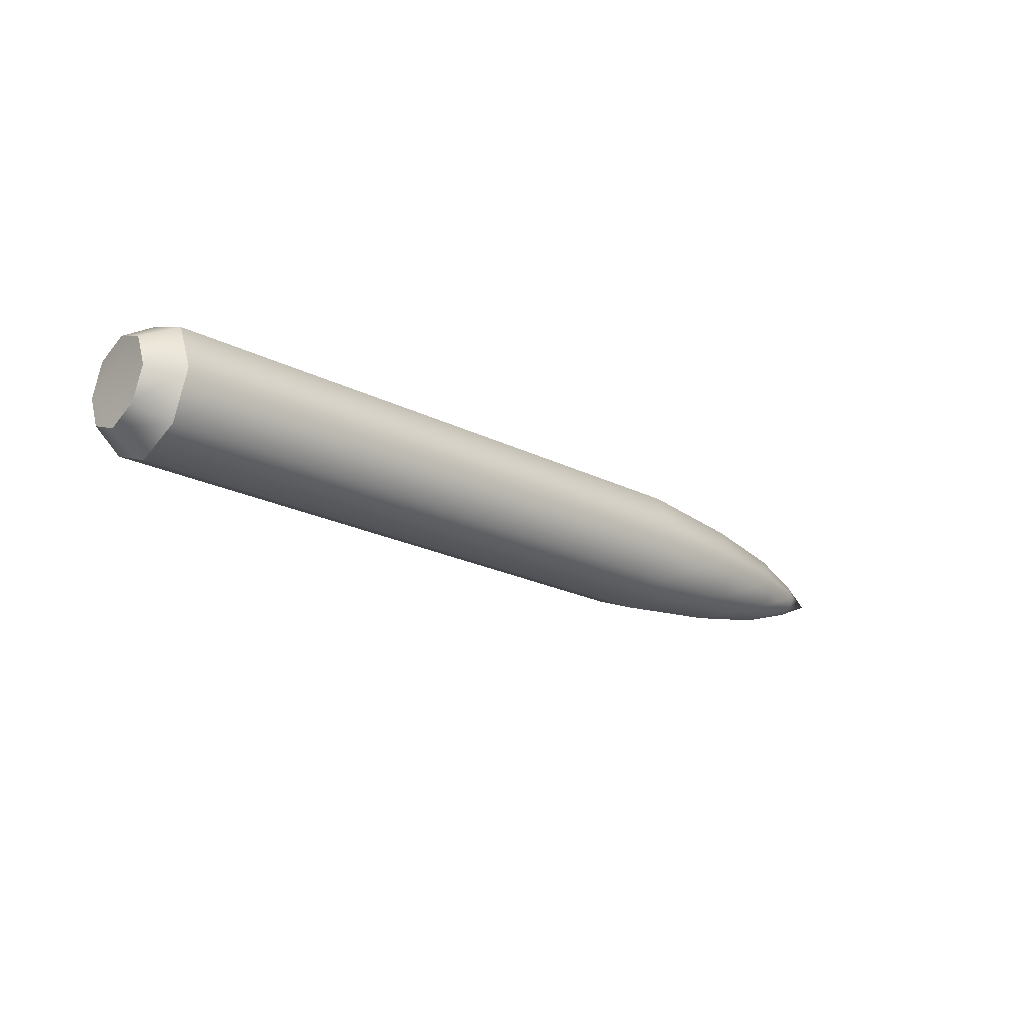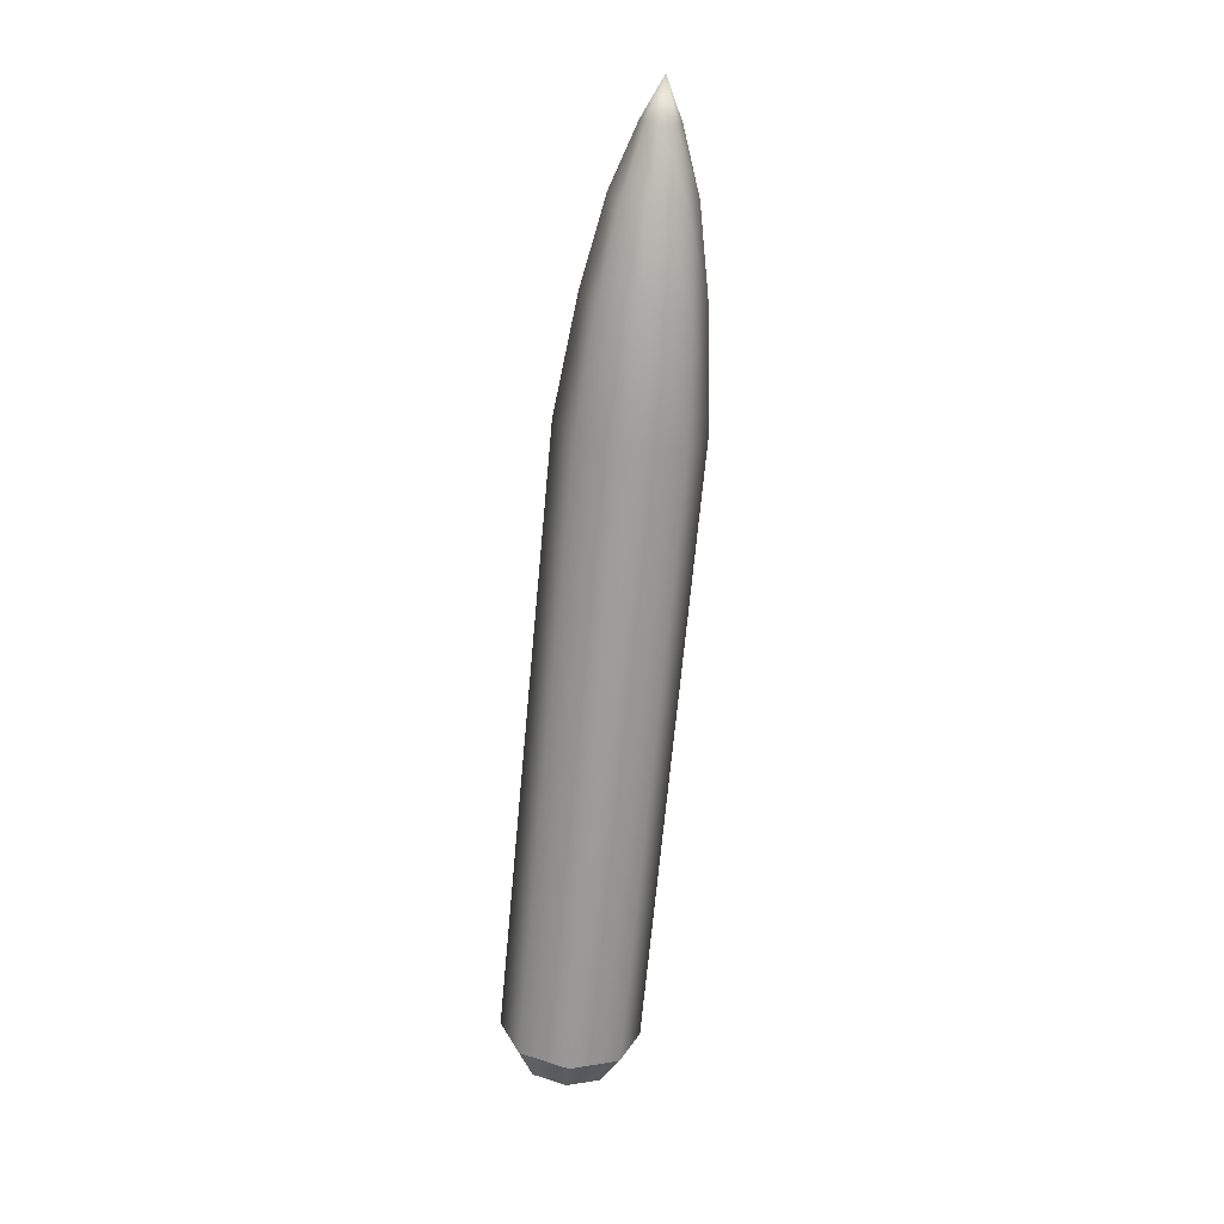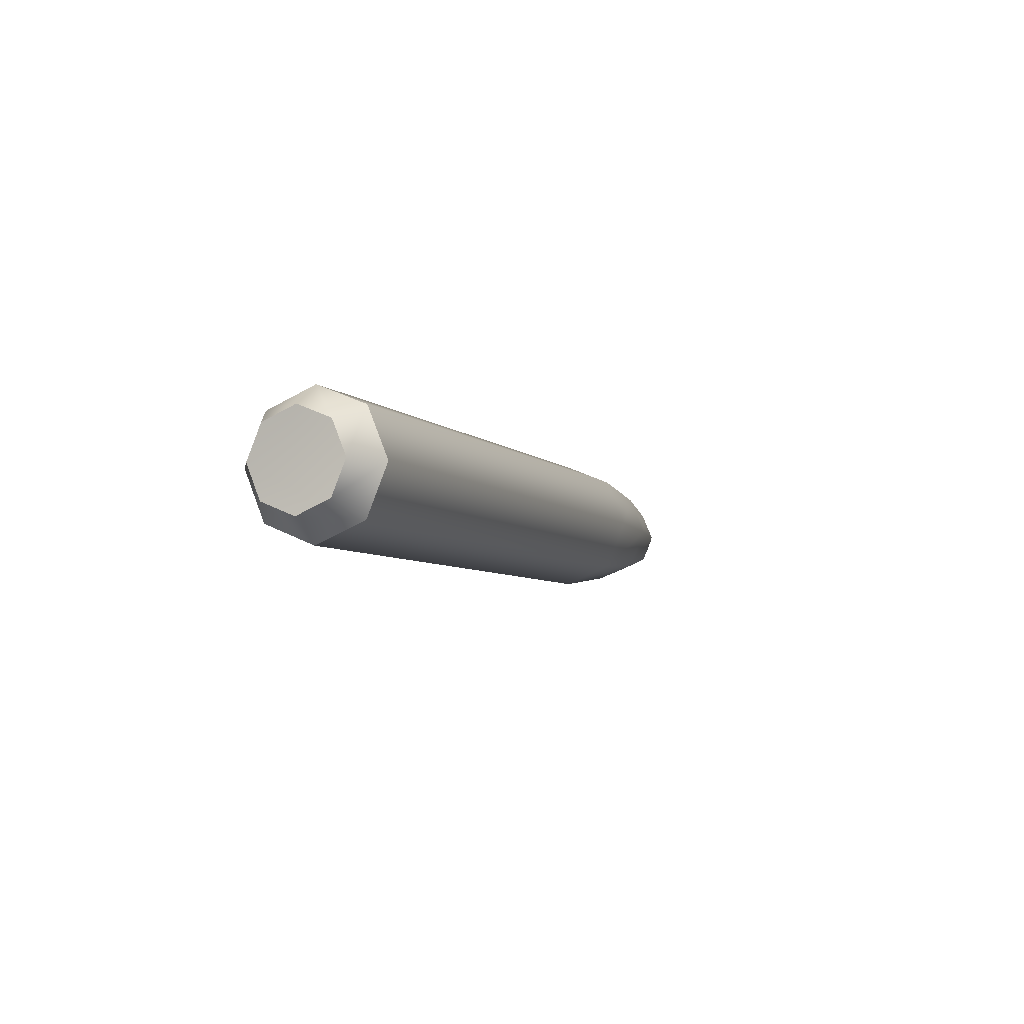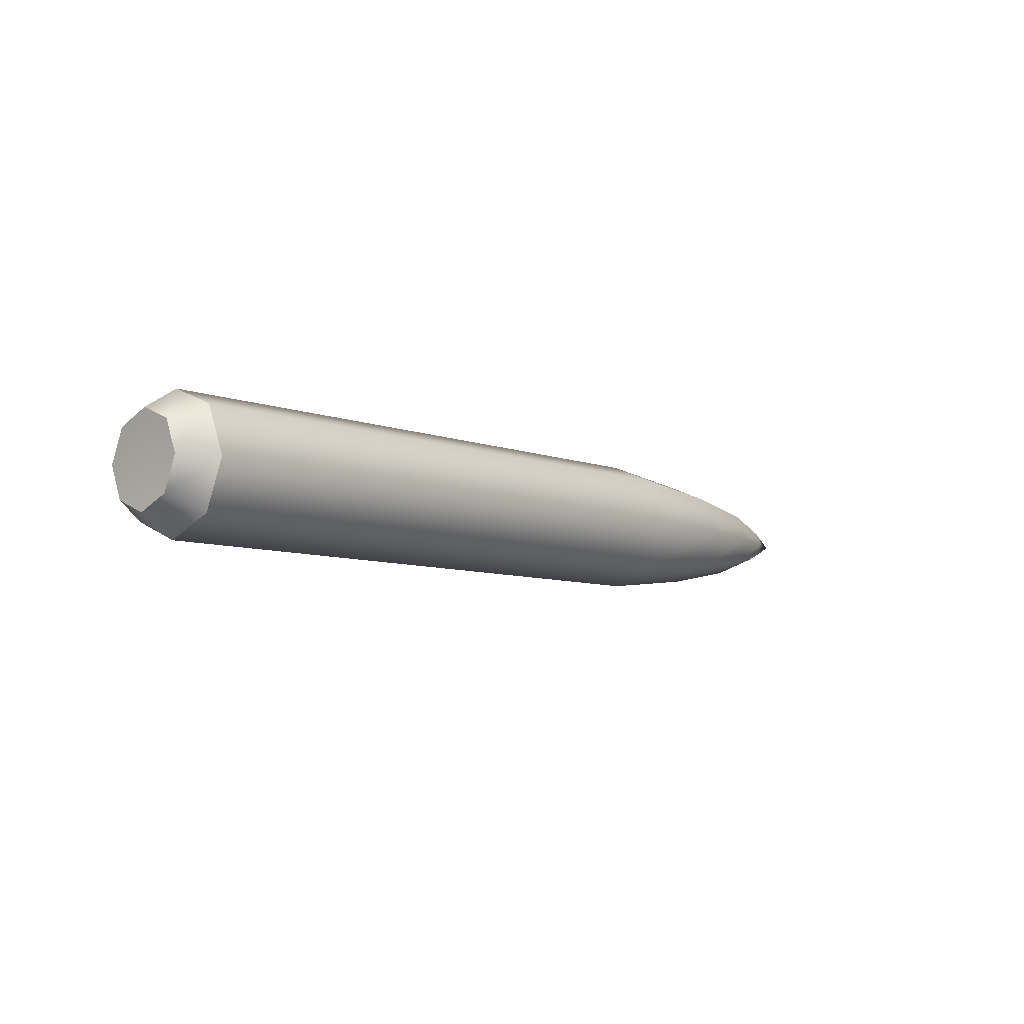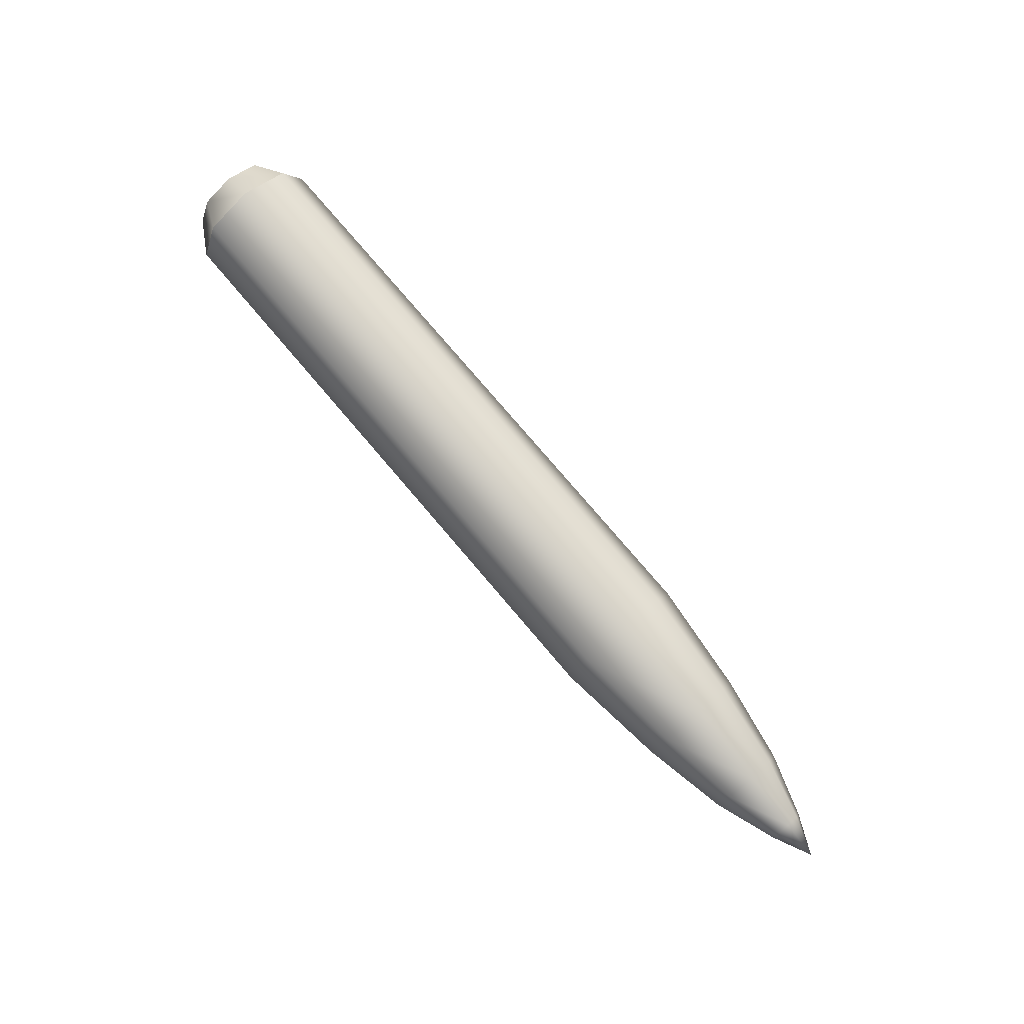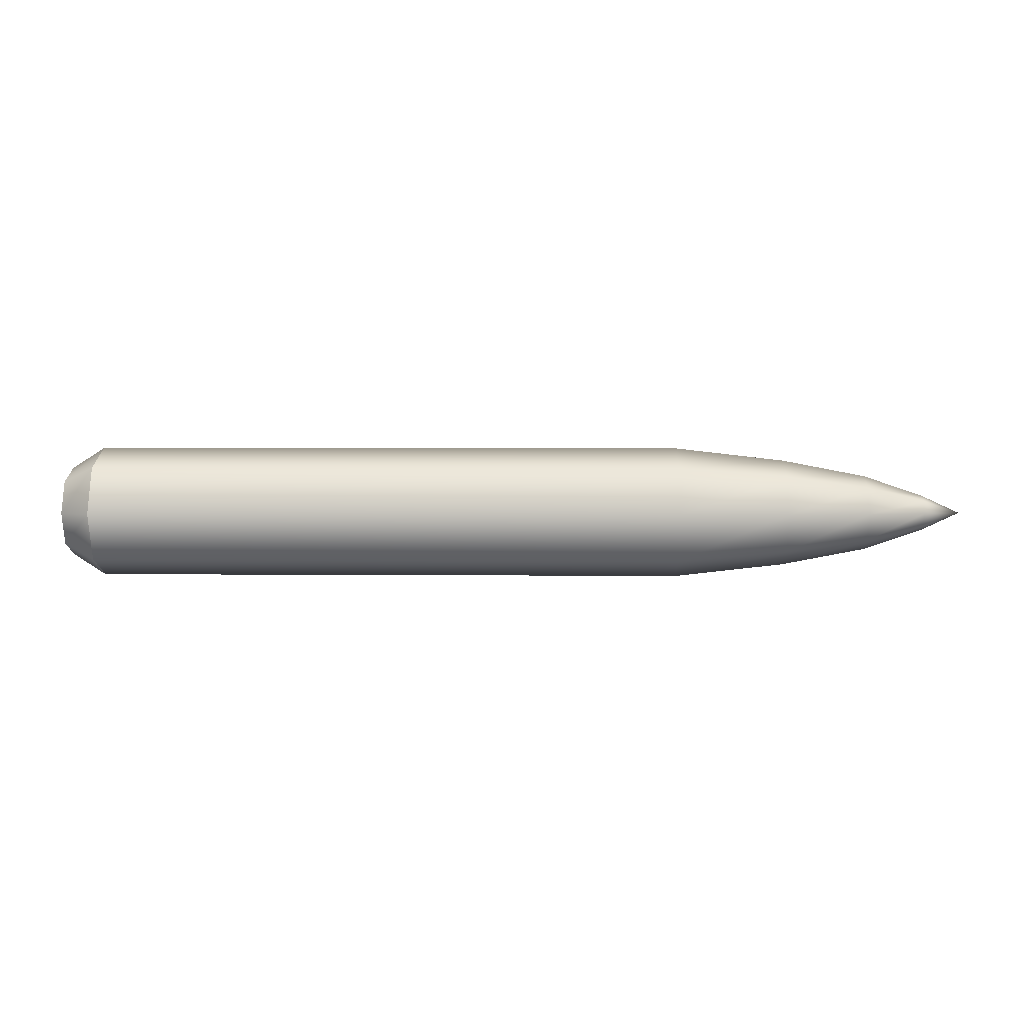
<metadata>
{"format":"obj","ext":"obj","renderer":"f3d","projection":"perspective","resolution":1024,"background":"white","views":[{"elev":-22.4,"azim":-40.9,"up":"+Z"},{"elev":-67.9,"azim":84.7,"up":"+Y"},{"elev":-5.6,"azim":-68.0,"up":"+Y"},{"elev":-7.6,"azim":-47.1,"up":"+Y"},{"elev":78.3,"azim":49.5,"up":"+Z"},{"elev":3.0,"azim":2.1,"up":"+Y"}]}
</metadata>
<code>
o Cylinder1.005
v -3.174 0.4058 0
v 0.4871 0.4058 0
v 0.4871 0.2869 -0.2869
v -3.174 0.2869 -0.2869
v -3.375 0.2775 0
v -3.375 0.1962 0.1962
v -3.174 0.2869 0.2869
v 0.4871 0.2869 0.2869
v -3.375 -0 0.2775
v -3.174 -0 0.4058
v 0.4871 -0 0.4058
v -3.375 -0.1962 0.1962
v -3.174 -0.2869 0.2869
v 0.4871 -0.2869 0.2869
v -3.375 -0.2775 -0
v -3.174 -0.4058 -0
v 0.4871 -0.4058 -0
v -3.375 -0.1962 -0.1962
v -3.174 -0.2869 -0.2869
v 0.4871 -0.2869 -0.2869
v -3.375 0 -0.2775
v -3.174 0 -0.4058
v 0.4871 0 -0.4058
v -3.375 0.1962 -0.1962
v 1.162 0.3287 0
v 1.162 0.2324 -0.2324
v 1.162 0.2324 0.2324
v 1.162 -0 0.3287
v 1.162 -0.2324 0.2324
v 1.162 -0.3287 -0
v 1.162 -0.2324 -0.2324
v 1.162 0 -0.3287
v 1.672 0.2307 0
v 1.672 0.1631 -0.1631
v 1.672 0.1631 0.1631
v 1.672 -0 0.2307
v 1.672 -0.1631 0.1631
v 1.672 -0.2307 -0
v 1.672 -0.1631 -0.1631
v 1.672 0 -0.2307
v 2.034 0.1075 0
v 2.034 0.07602 -0.07602
v 2.034 0.07602 0.07602
v 2.034 -0 0.1075
v 2.034 -0.07602 0.07602
v 2.034 -0.1075 -0
v 2.034 -0.07602 -0.07602
v 2.034 0 -0.1075
v 2.266 -0 -0
f 1 2 3 4
f 1 5 6 7
f 7 8 2 1
f 7 6 9 10
f 10 11 8 7
f 10 9 12 13
f 13 14 11 10
f 13 12 15 16
f 16 17 14 13
f 16 15 18 19
f 19 20 17 16
f 19 18 21 22
f 22 23 20 19
f 22 21 24 4
f 4 3 23 22
f 4 24 5 1
f 2 25 26 3
f 8 27 25 2
f 11 28 27 8
f 14 29 28 11
f 17 30 29 14
f 20 31 30 17
f 23 32 31 20
f 3 26 32 23
f 25 33 34 26
f 27 35 33 25
f 28 36 35 27
f 29 37 36 28
f 30 38 37 29
f 31 39 38 30
f 32 40 39 31
f 26 34 40 32
f 33 41 42 34
f 35 43 41 33
f 36 44 43 35
f 37 45 44 36
f 38 46 45 37
f 39 47 46 38
f 40 48 47 39
f 34 42 48 40
f 41 49 42
f 43 49 41
f 44 49 43
f 45 49 44
f 46 49 45
f 47 49 46
f 48 49 47
f 42 49 48
f 5 24 21 18 15 12 9 6

</code>
